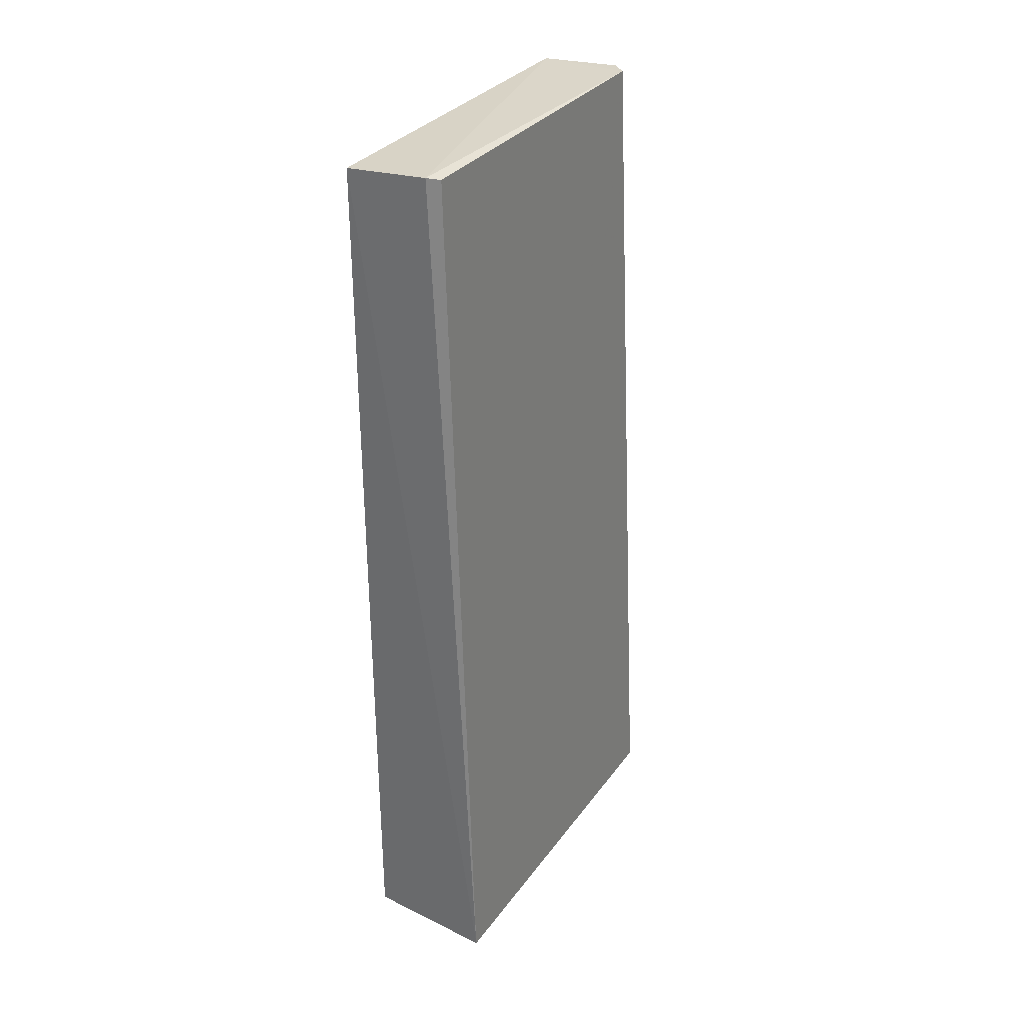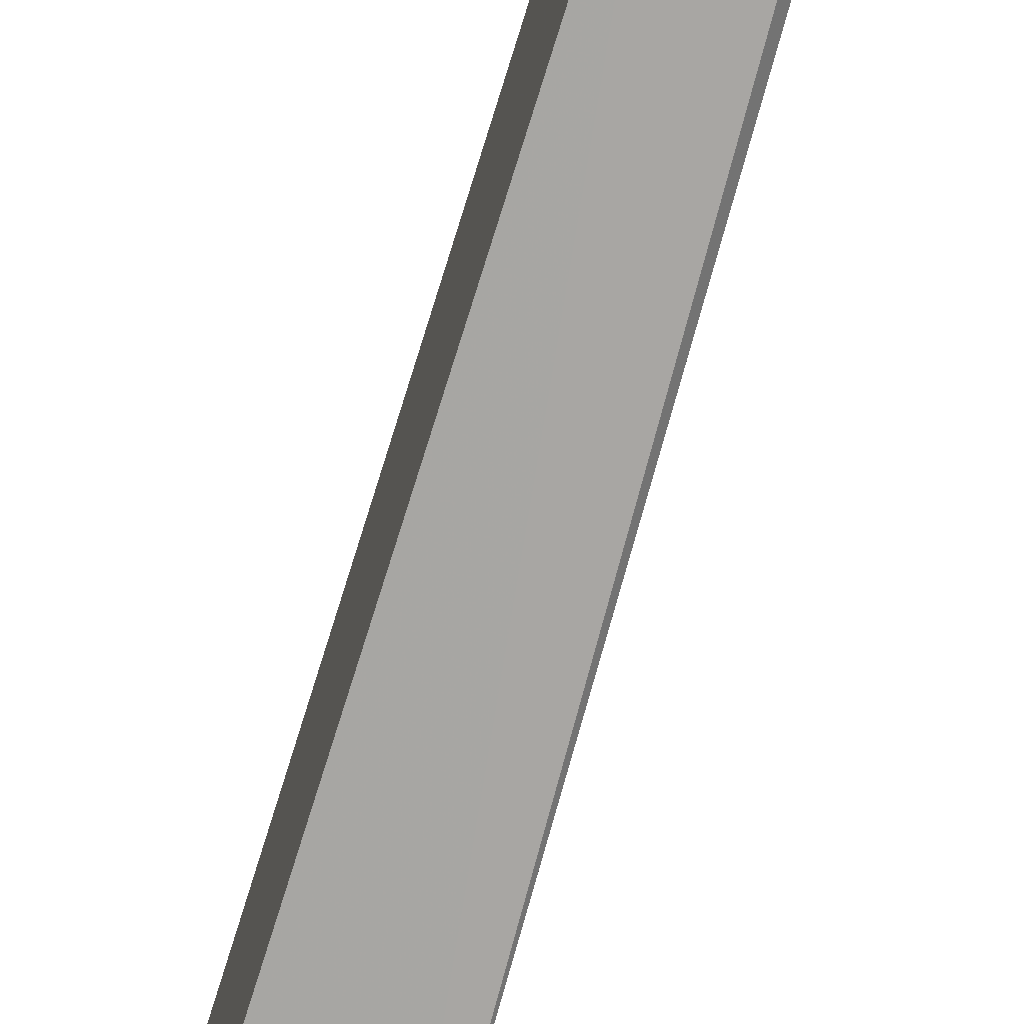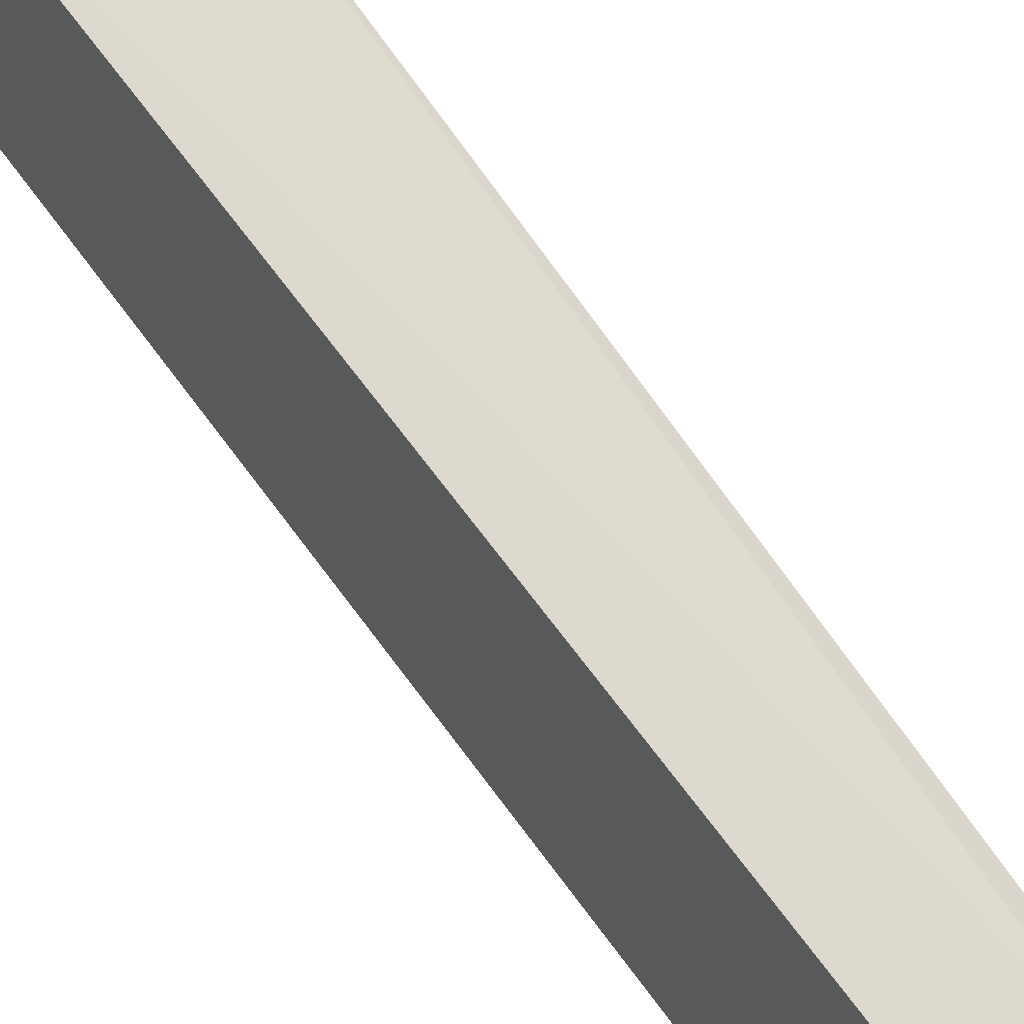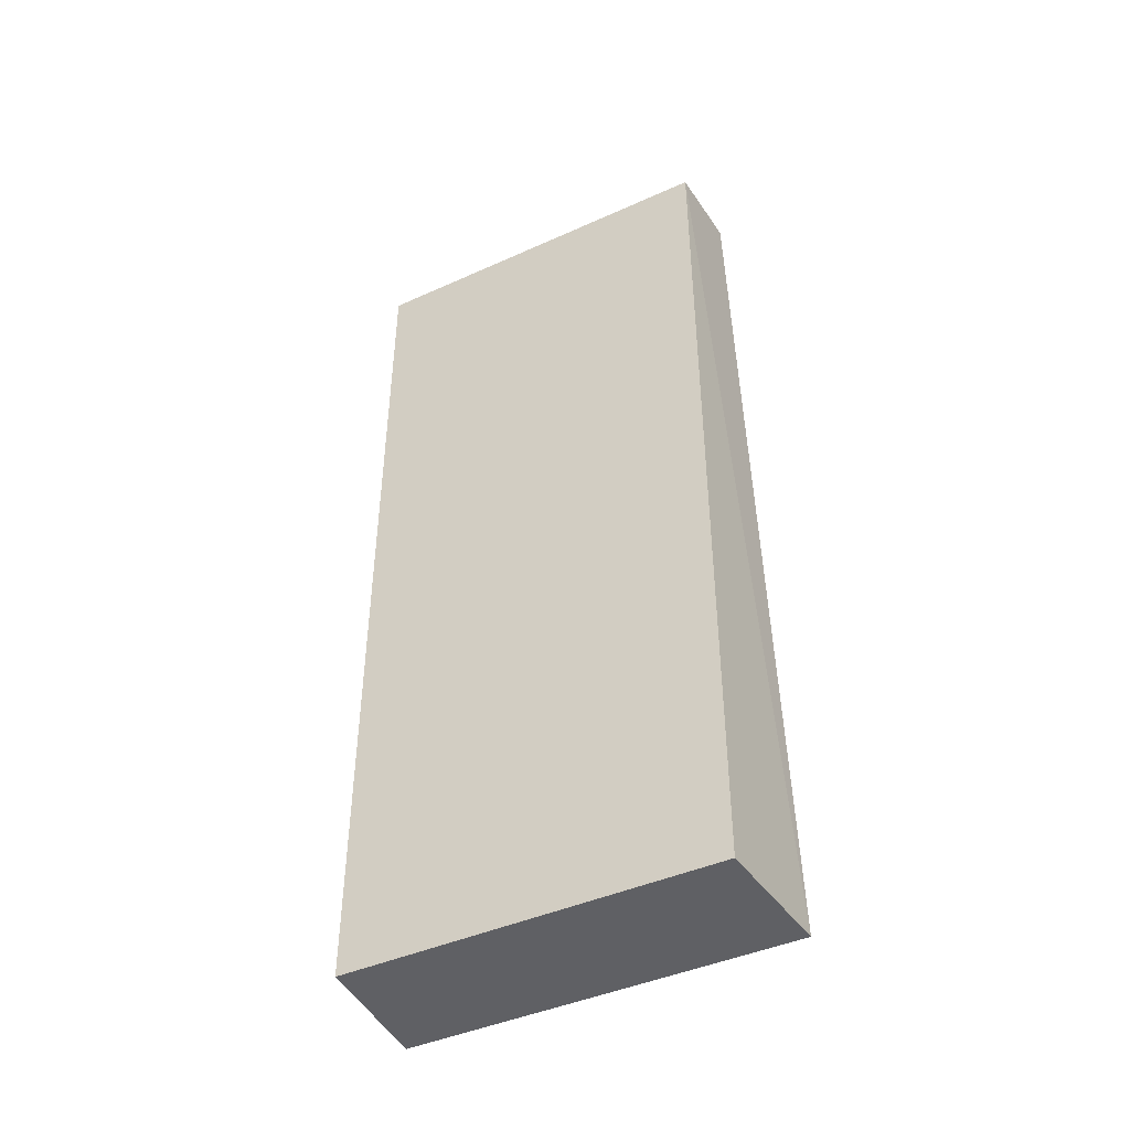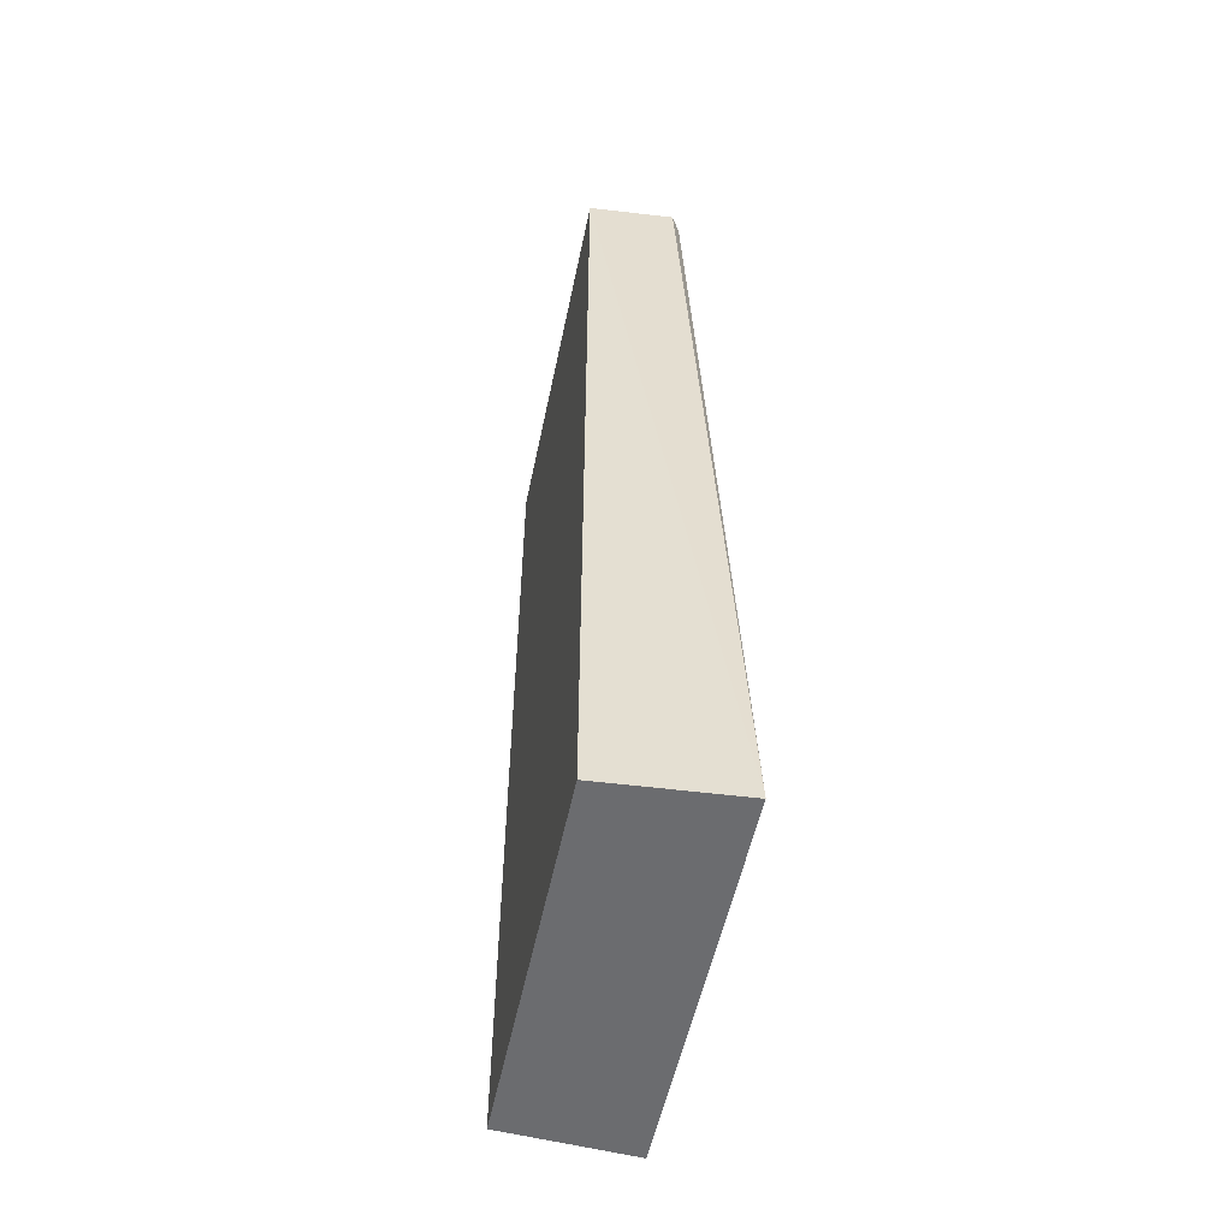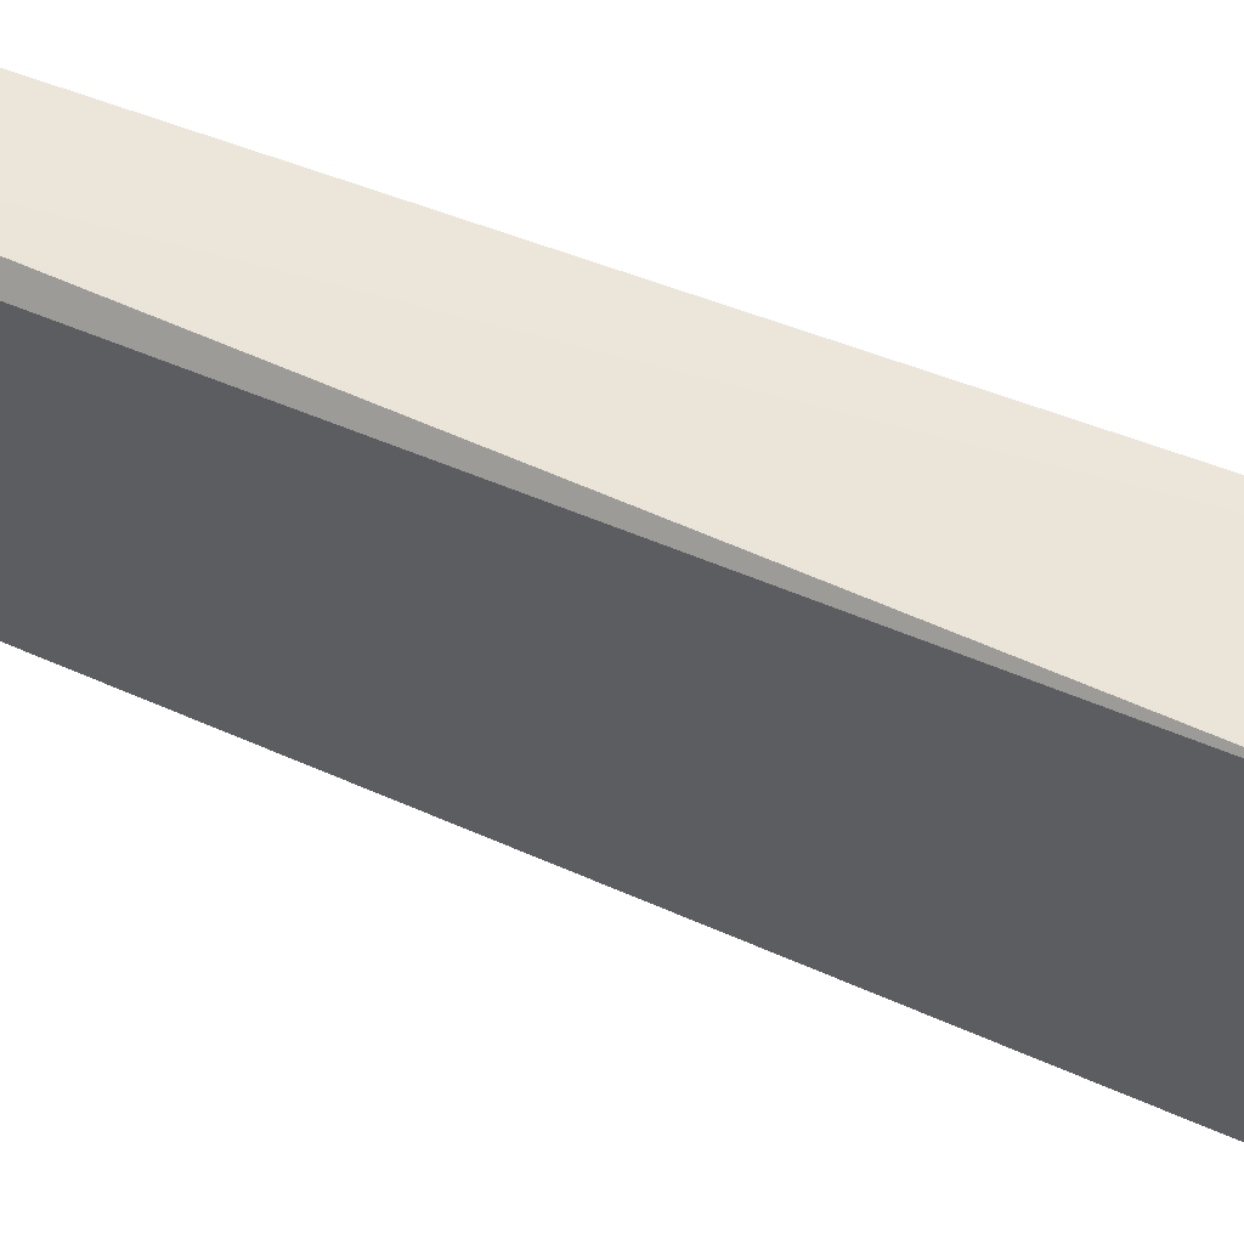
<metadata>
{"format":"obj","ext":"obj","renderer":"f3d","projection":"perspective","resolution":1024,"background":"white","views":[{"elev":32.0,"azim":30.1,"up":"+Z"},{"elev":-73.7,"azim":-17.4,"up":"+Y"},{"elev":66.7,"azim":-36.2,"up":"+Y"},{"elev":-43.7,"azim":-62.1,"up":"+Z"},{"elev":-53.7,"azim":-11.7,"up":"+Z"},{"elev":63.4,"azim":110.9,"up":"+Y"}]}
</metadata>
<code>
v 0.2855 -0.1766 0.5
v 0.3275 -0.1826 -0.3561
v 0.2936 0.1665 0.4959
v 0.204 0.1748 0.4922
v 0.204 -0.1736 -0.3561
v 0.327 0.1835 -0.3561
v 0.2939 -0.1654 0.4962
v 0.204 -0.1736 0.4922
v 0.2782 0.1818 0.4949
v 0.204 0.1748 -0.3561
f 1 3 4
f 6 3 2
f 7 1 2
f 7 2 3
f 7 3 1
f 8 5 2
f 8 2 1
f 8 1 4
f 8 4 5
f 9 4 3
f 9 3 6
f 10 5 4
f 10 9 6
f 10 4 9
f 10 6 2
f 10 2 5

</code>
